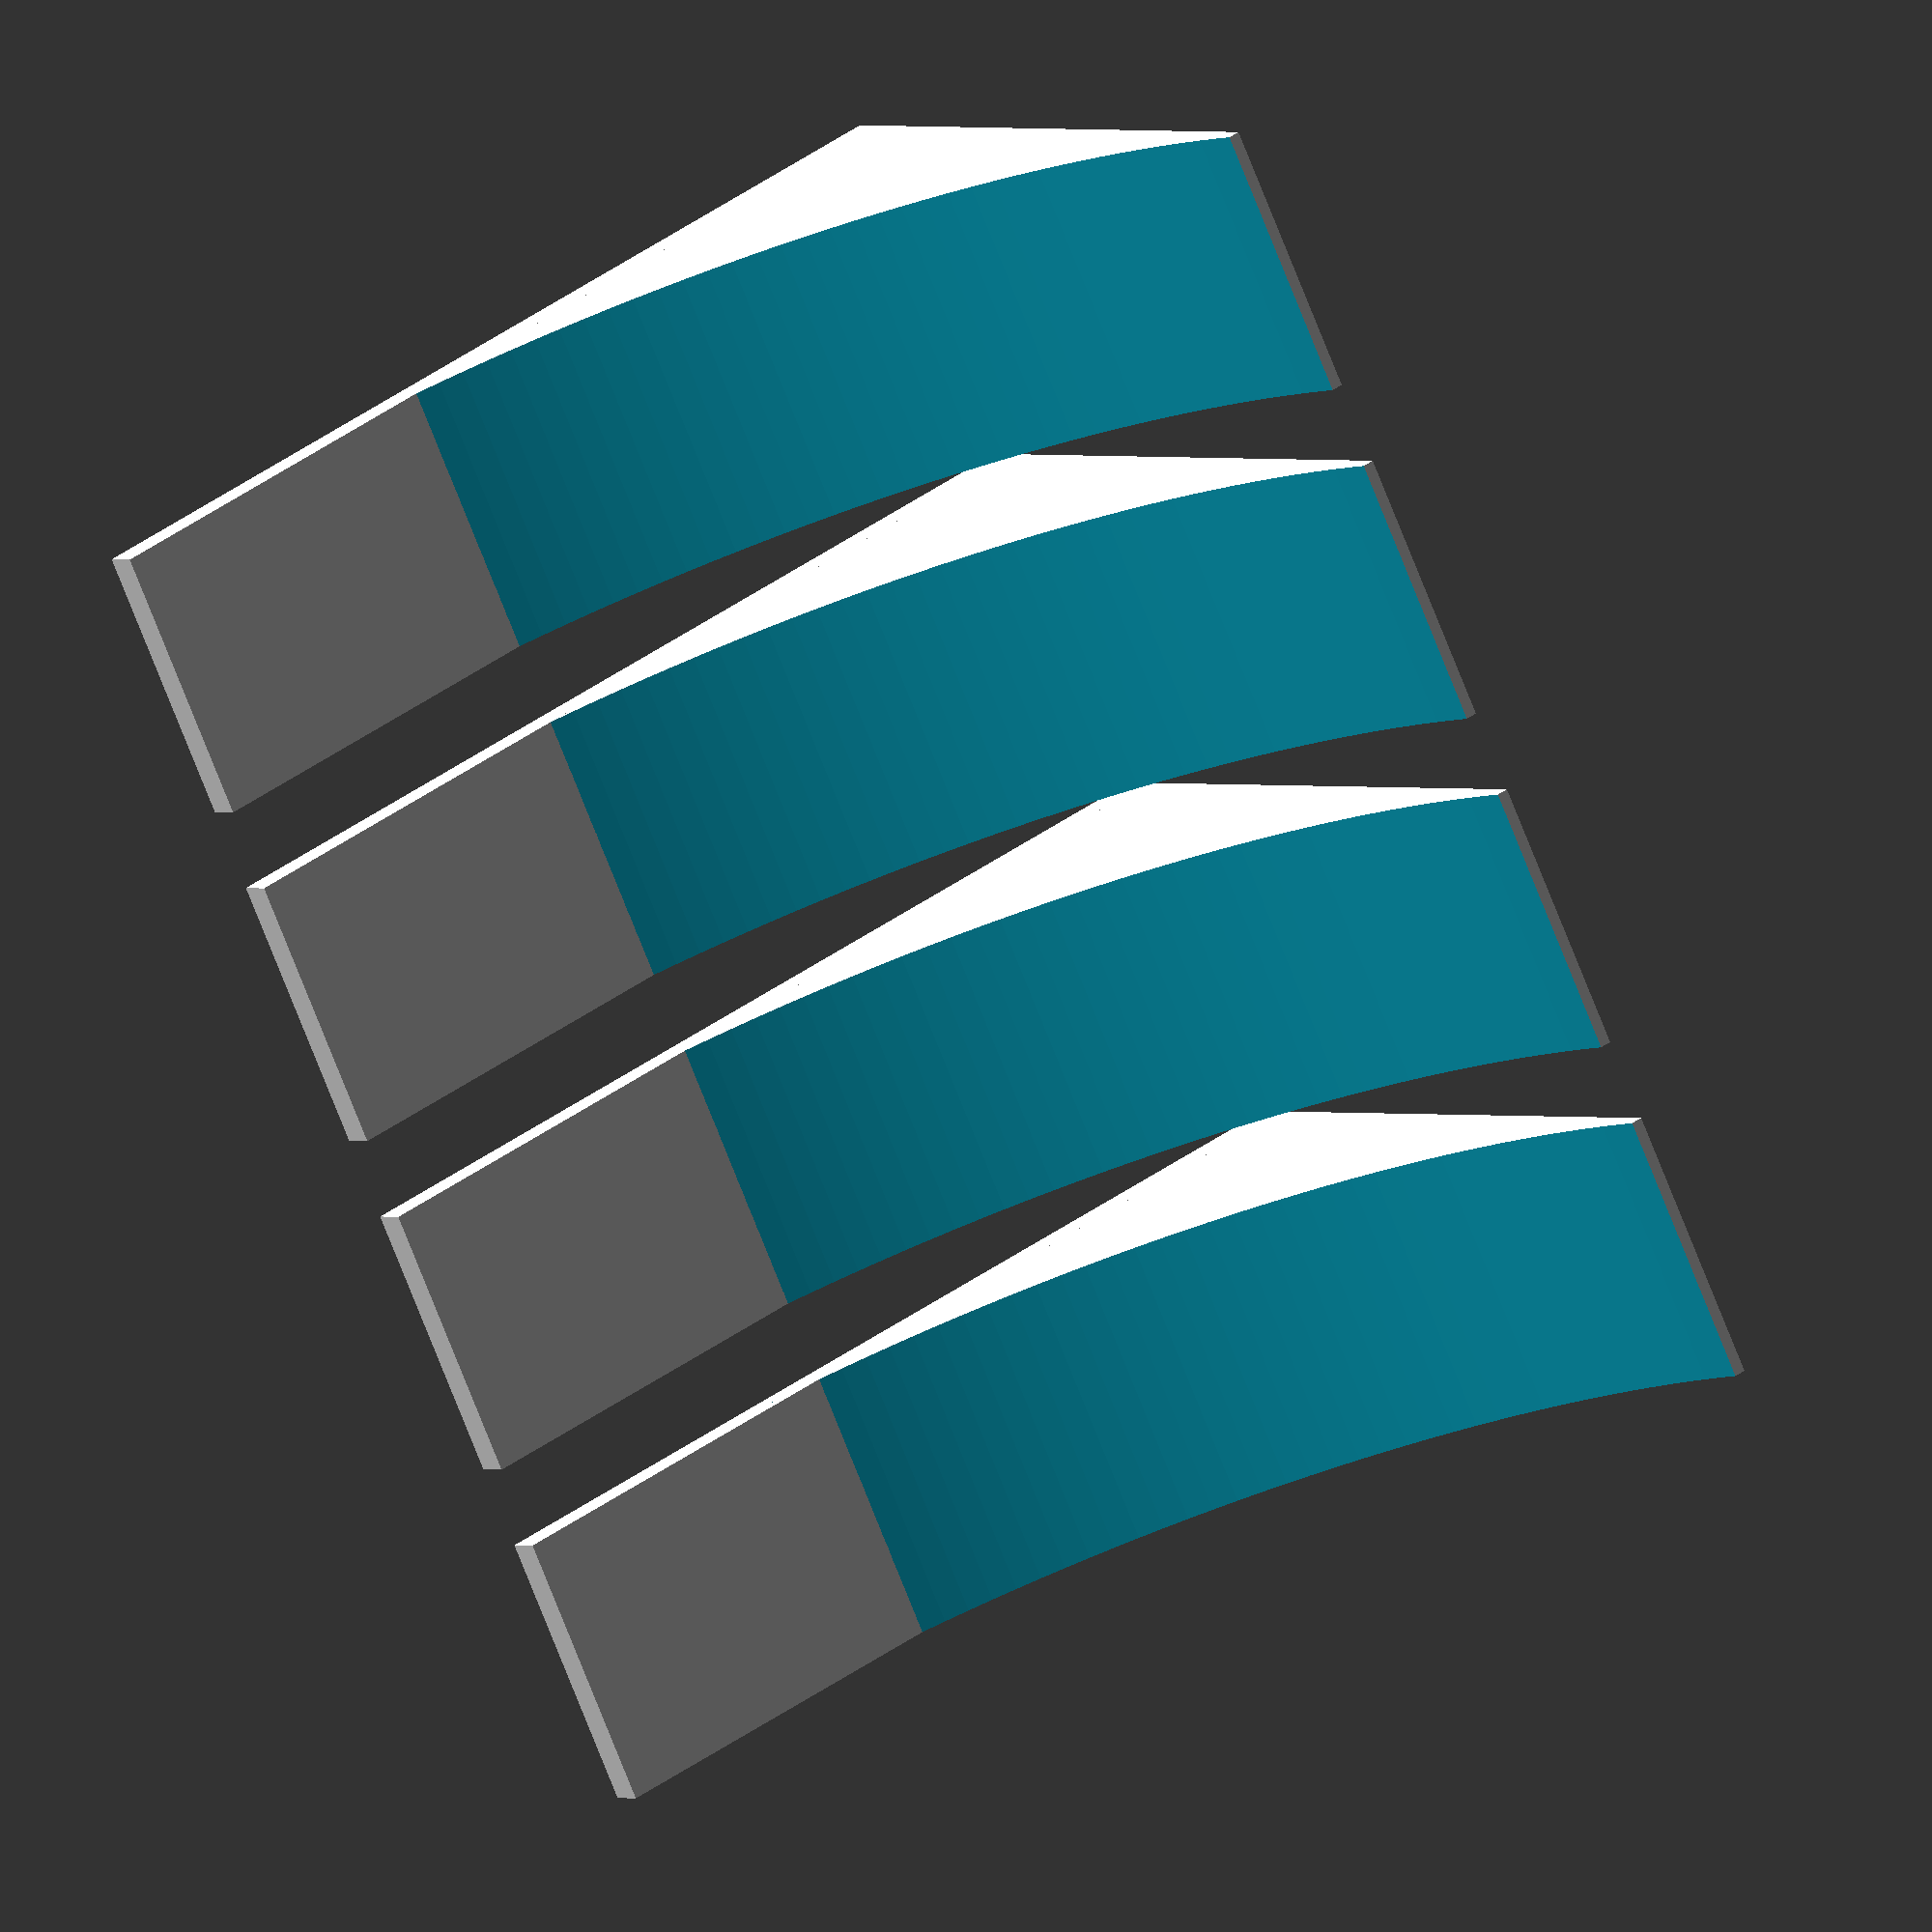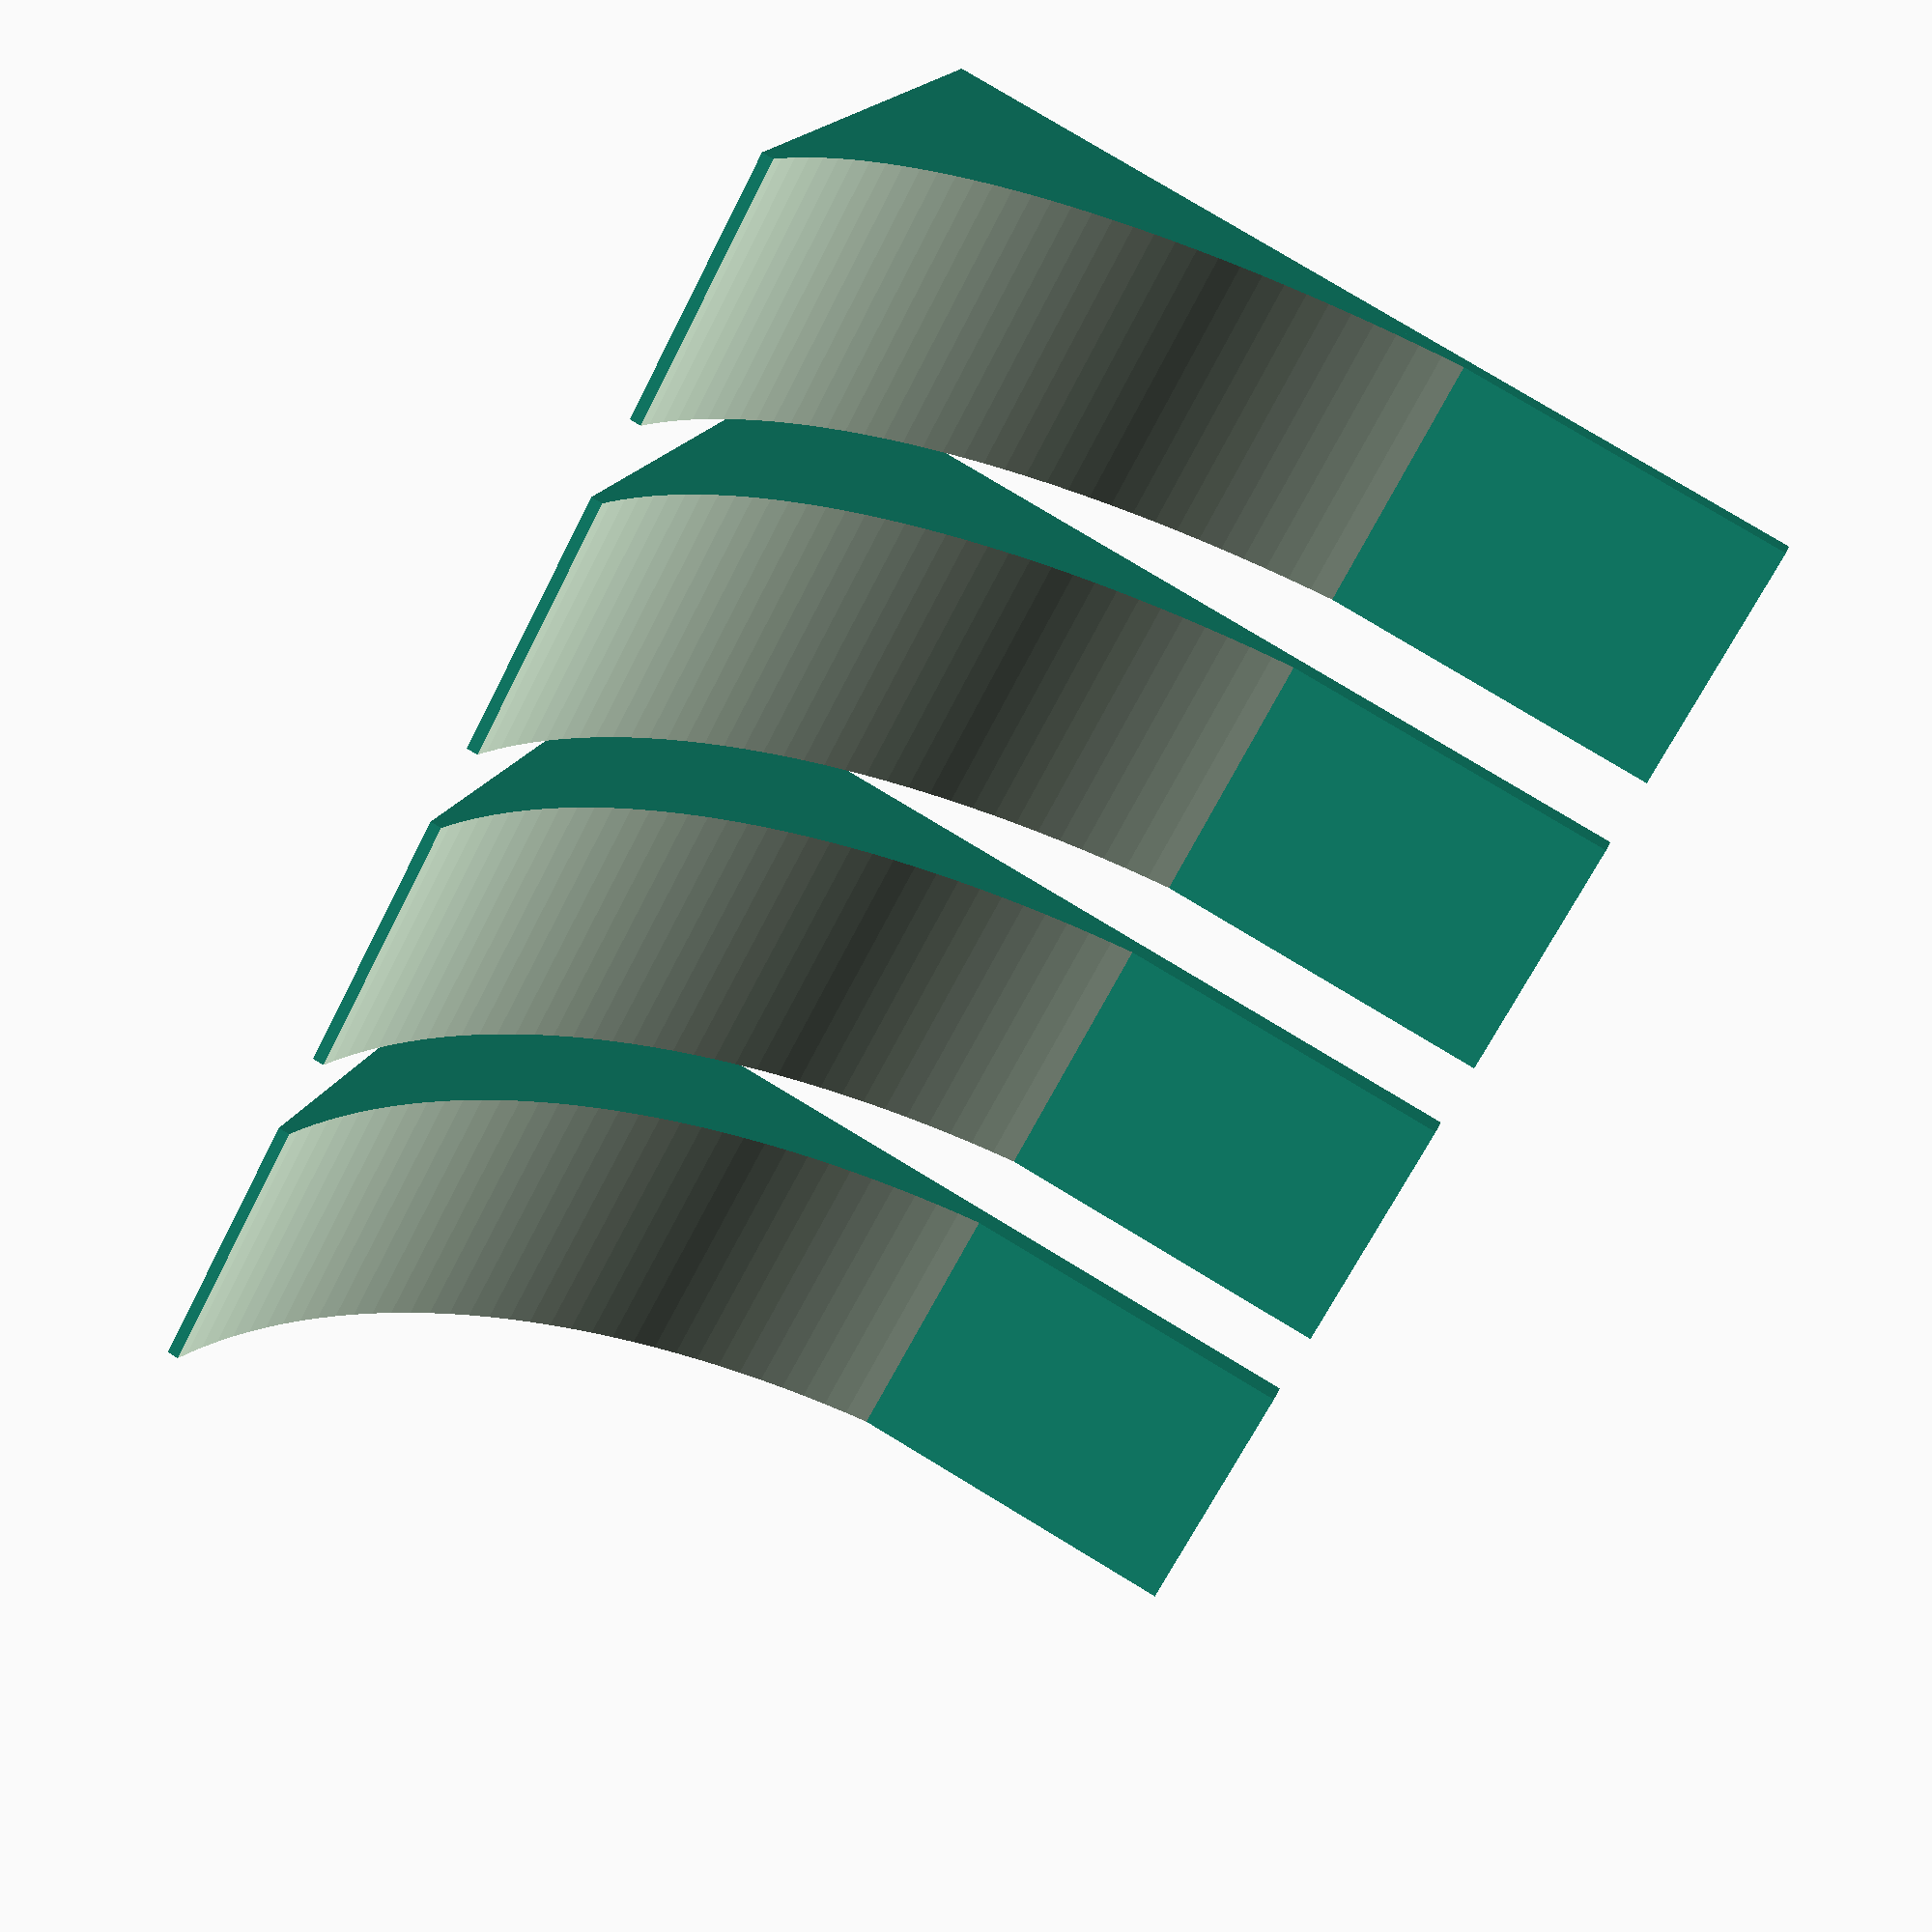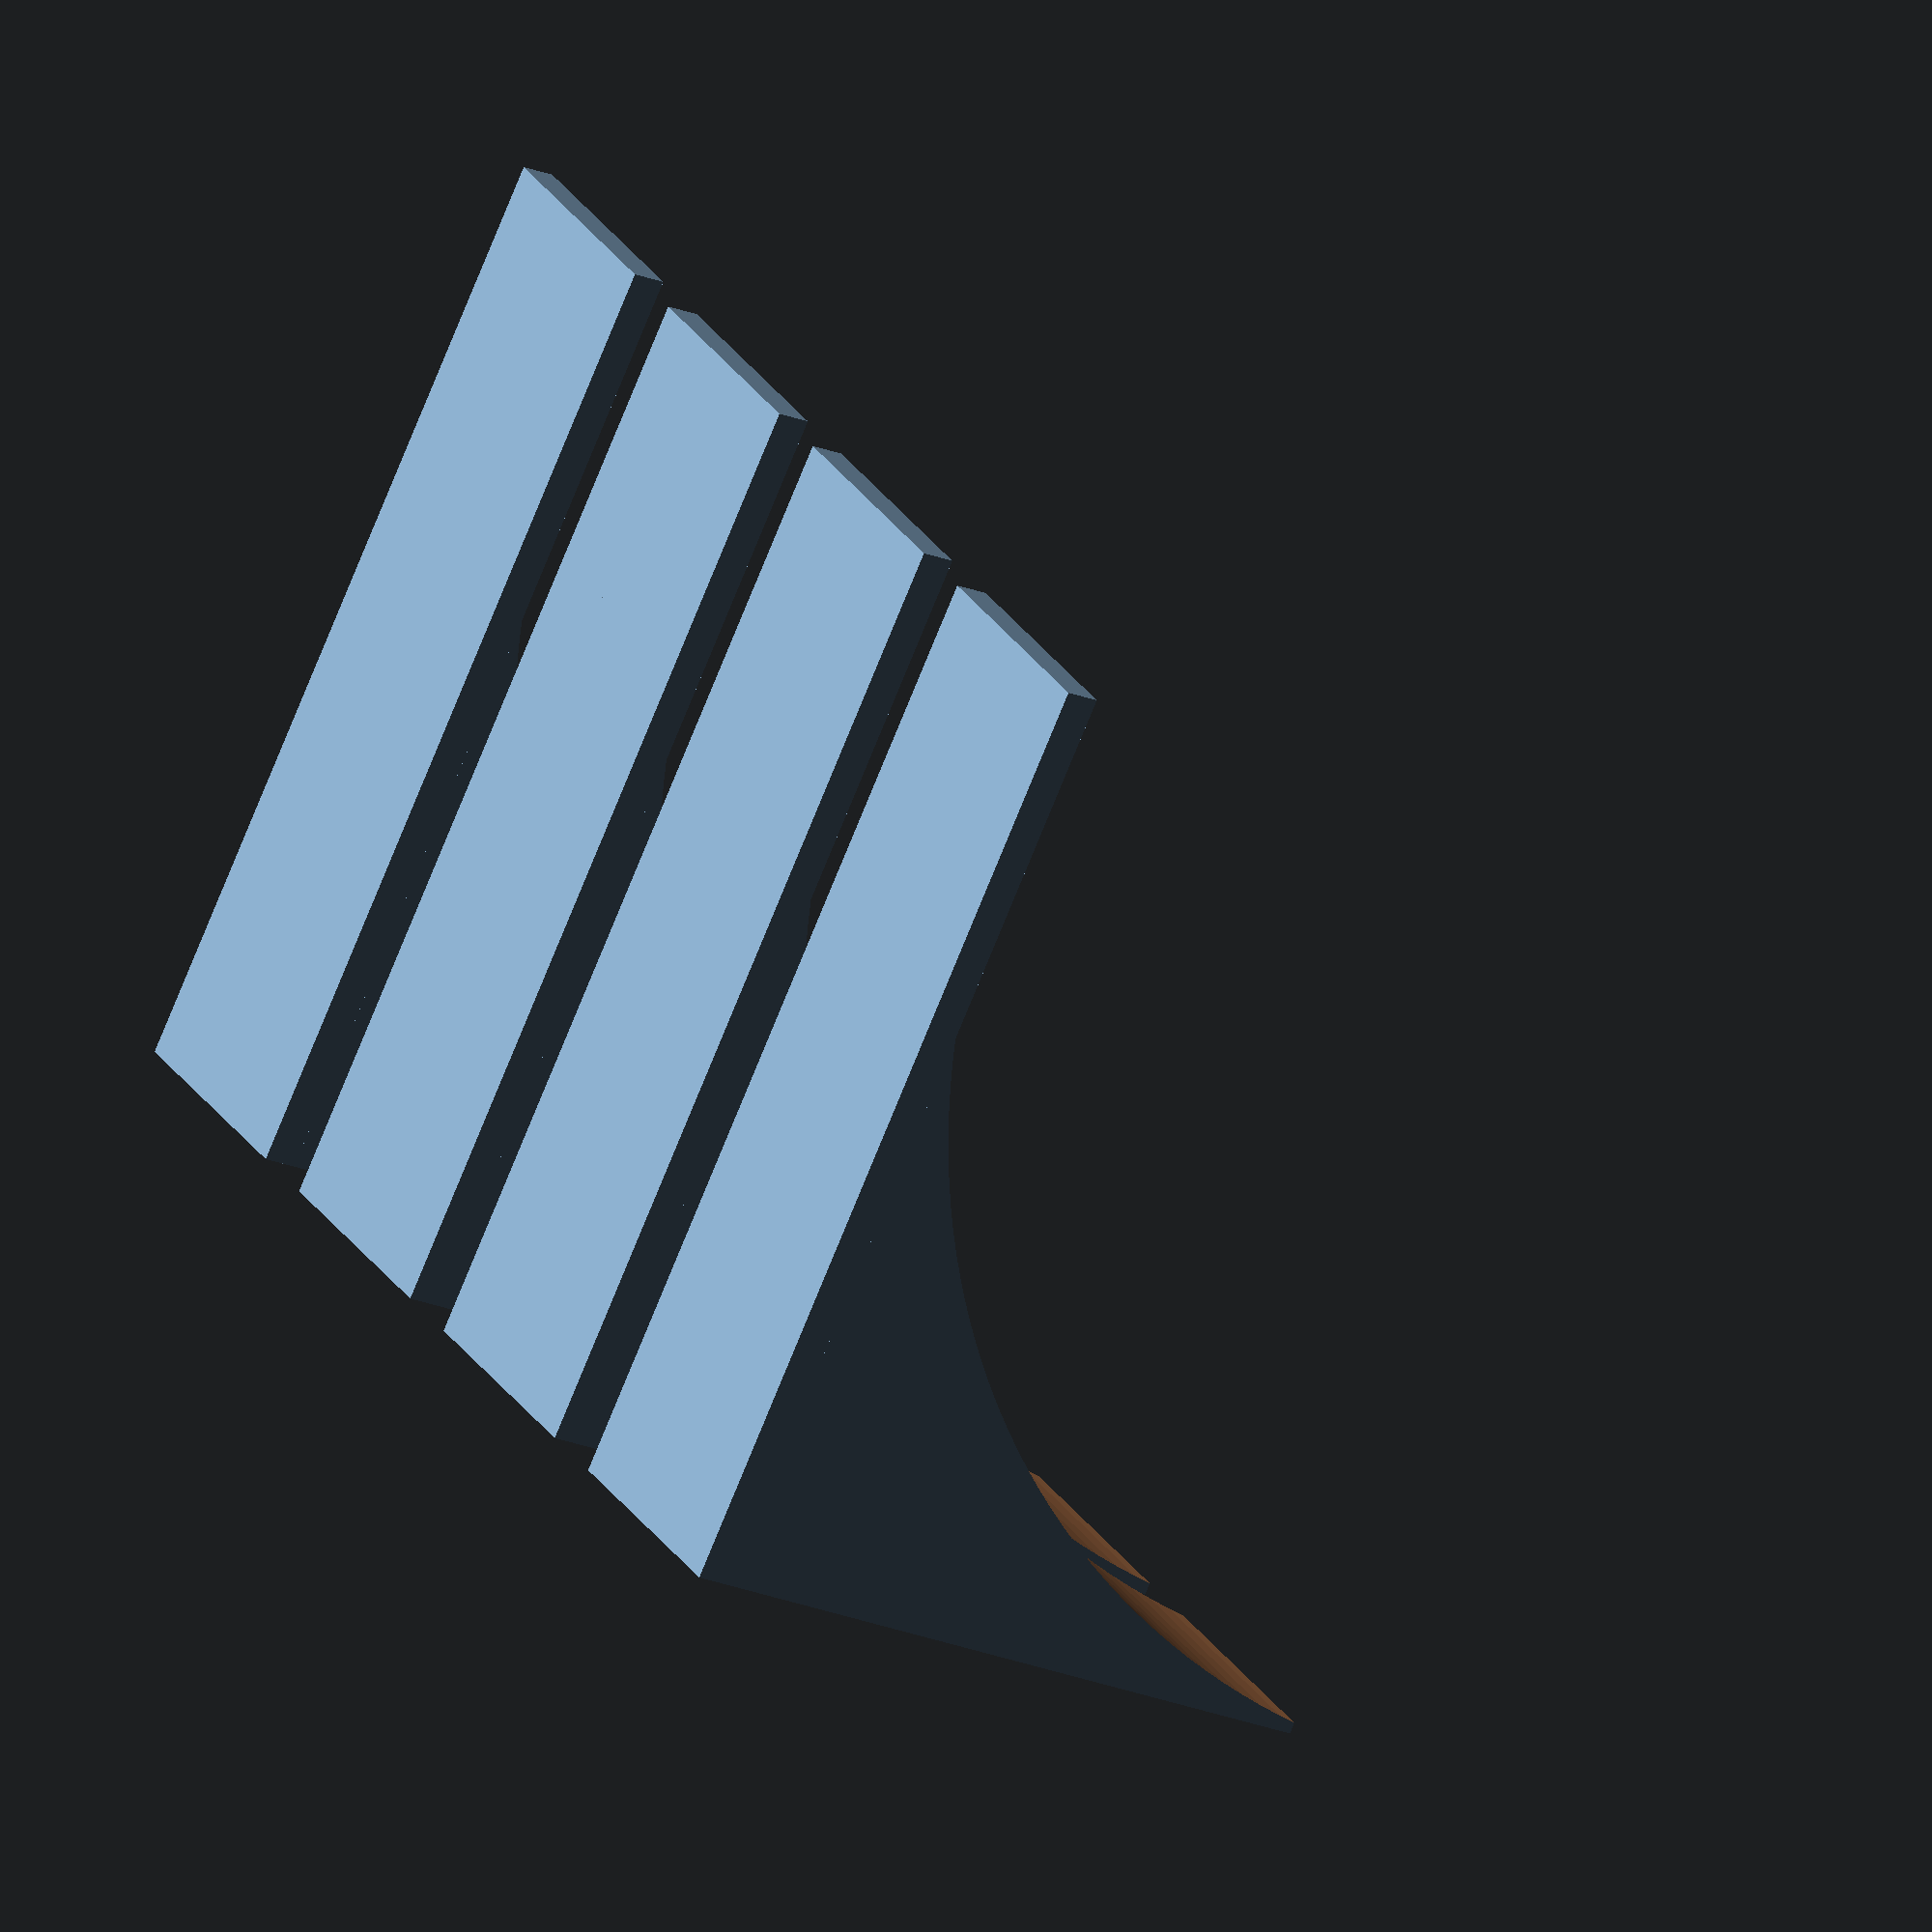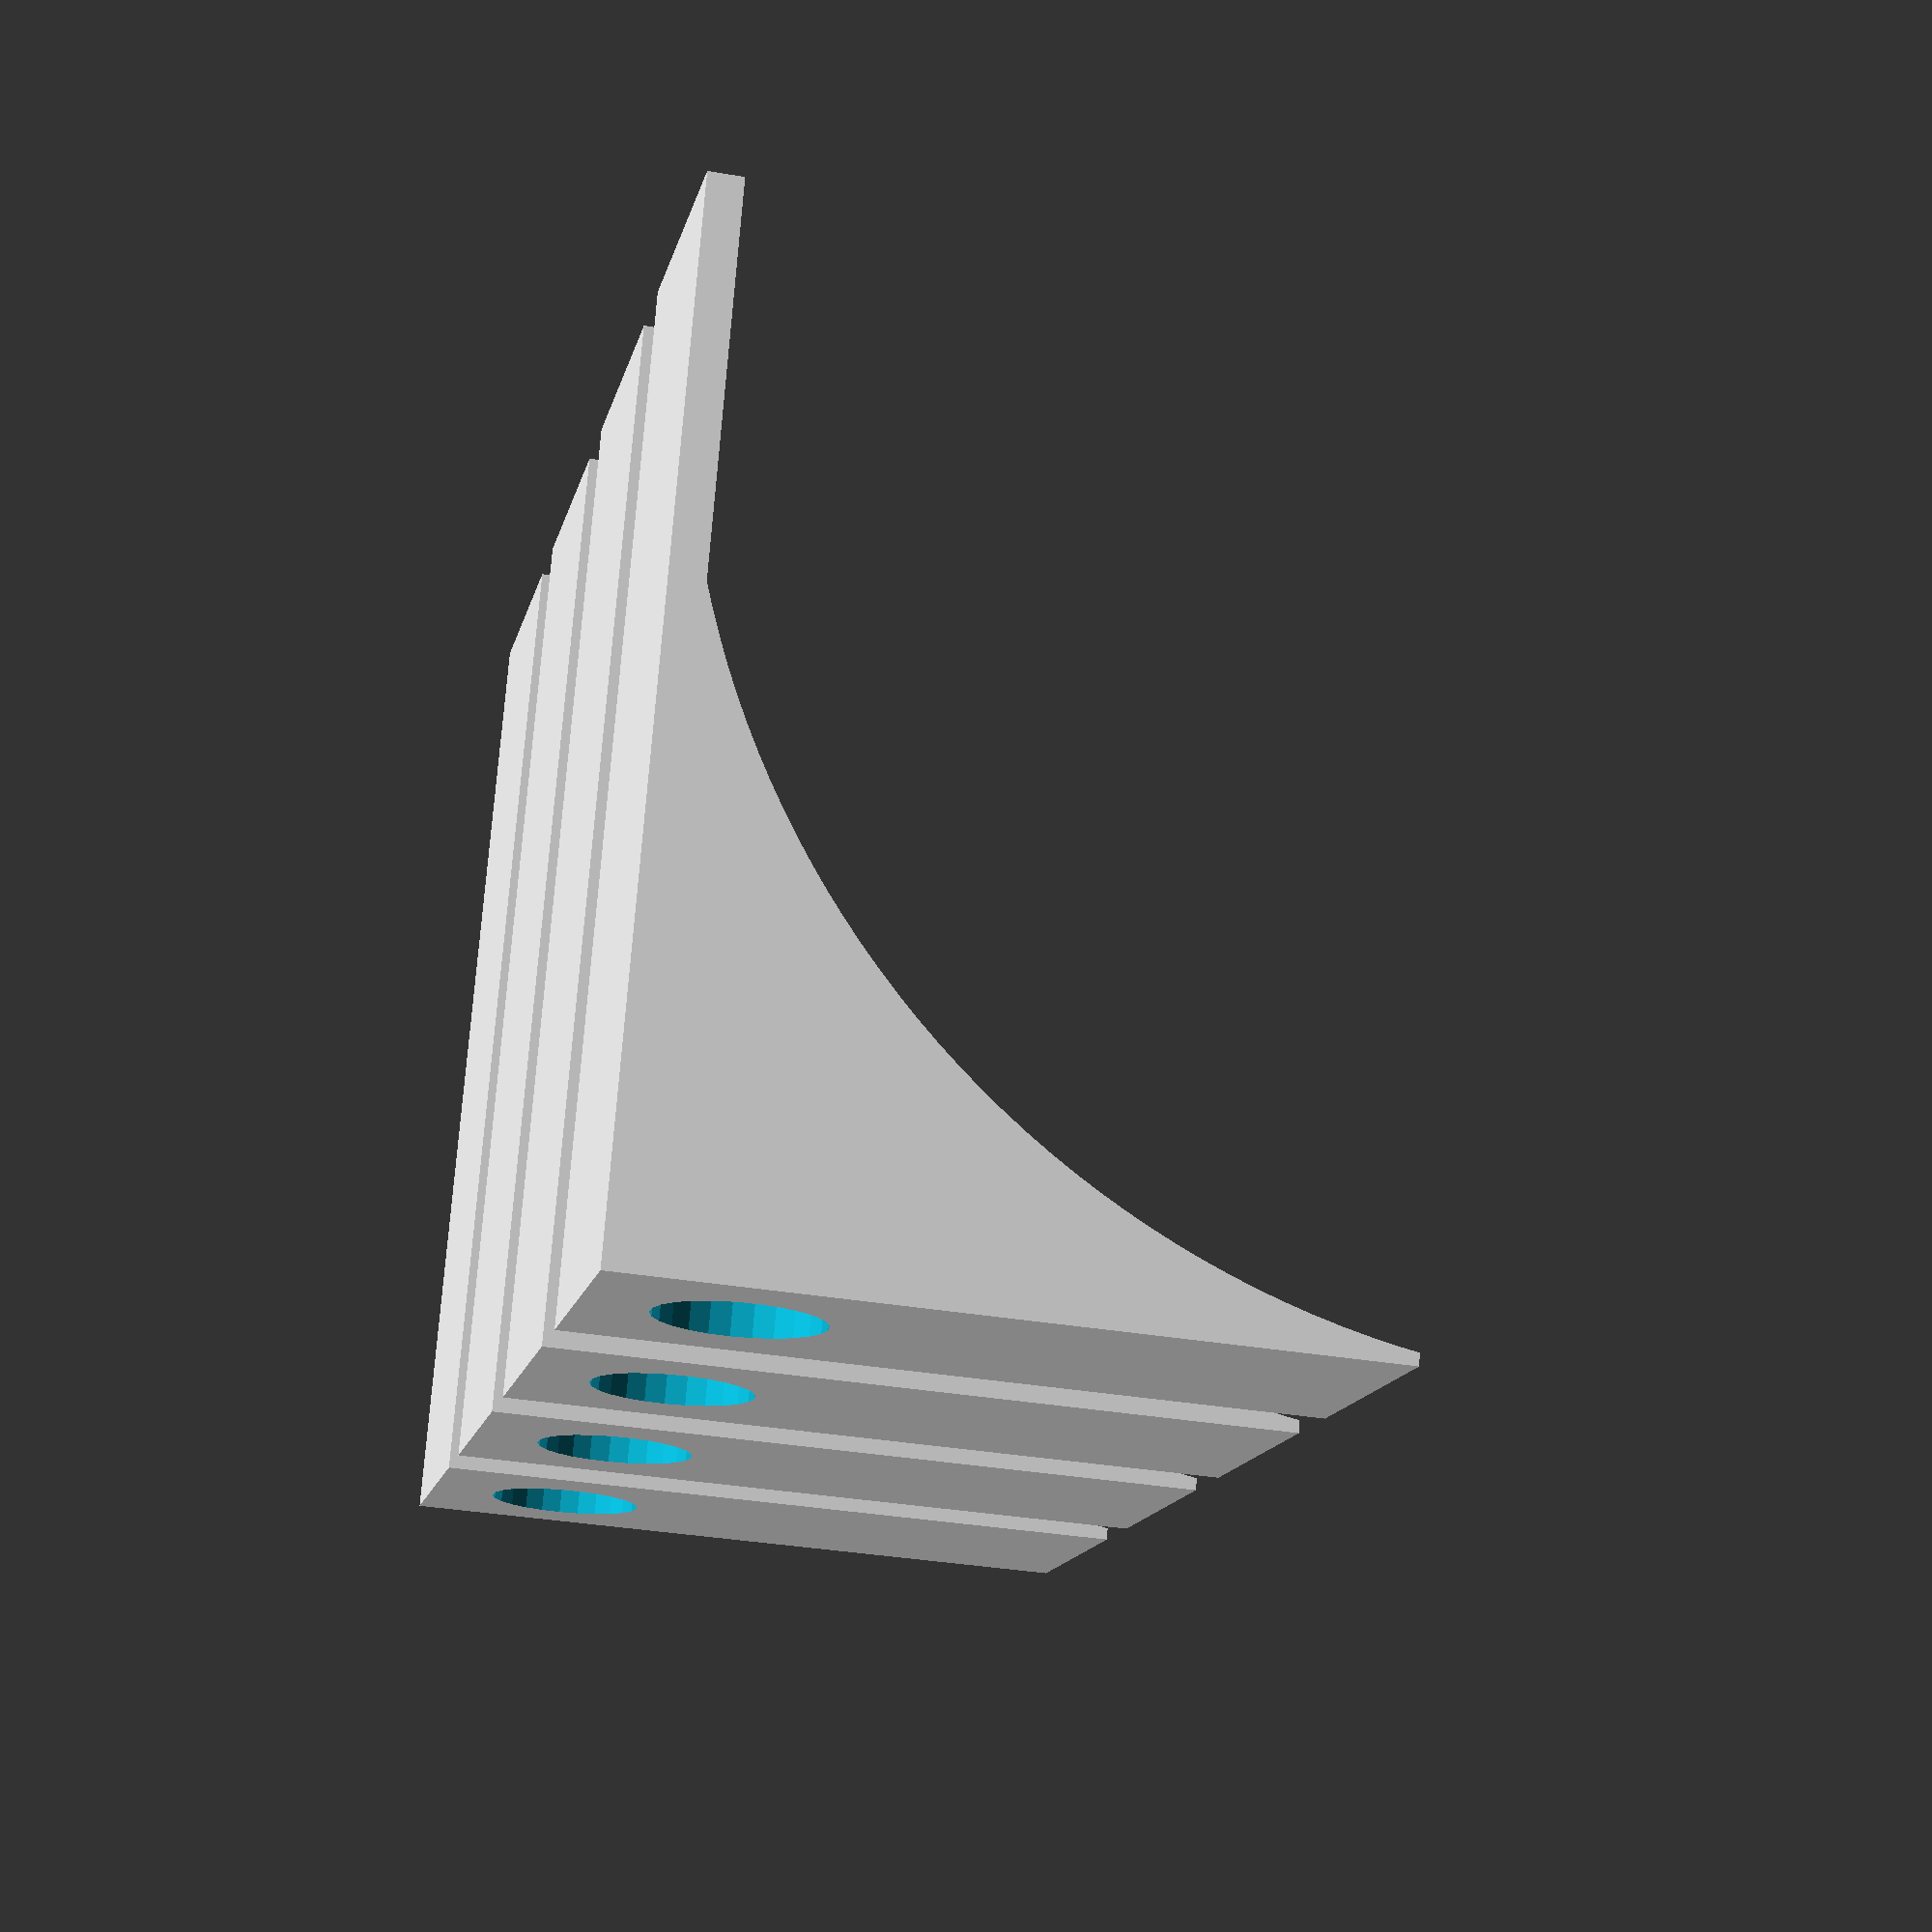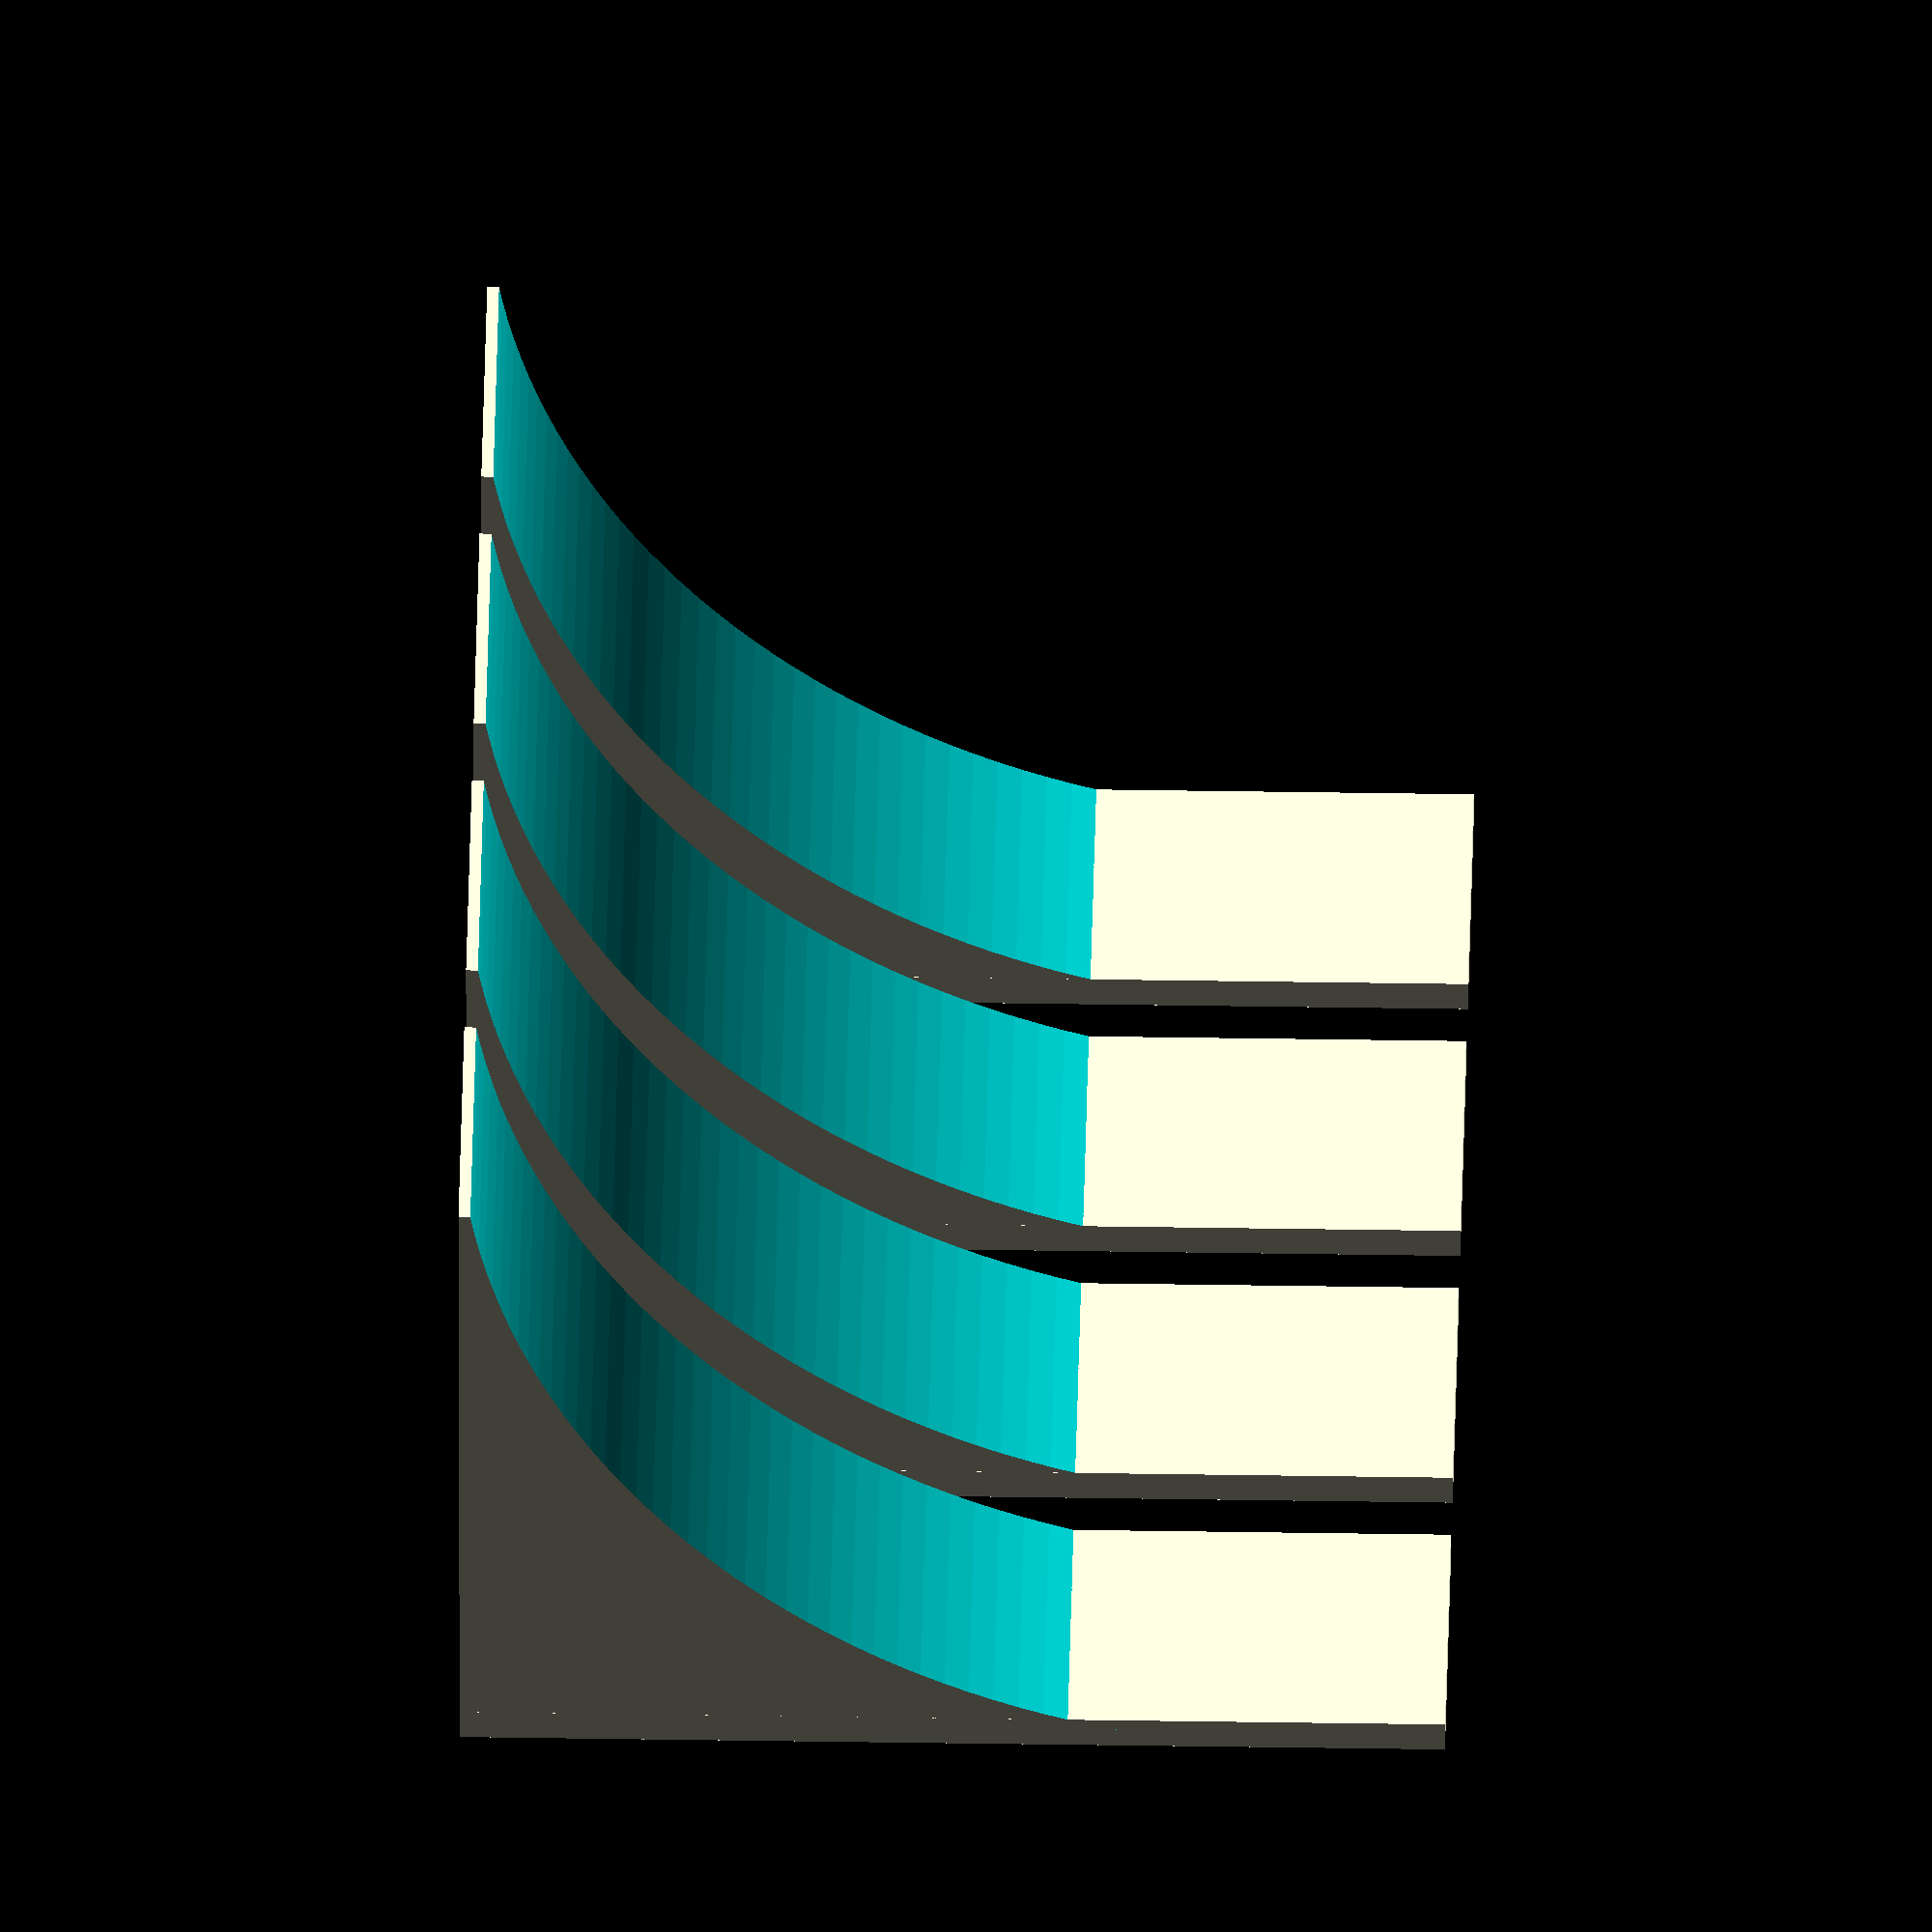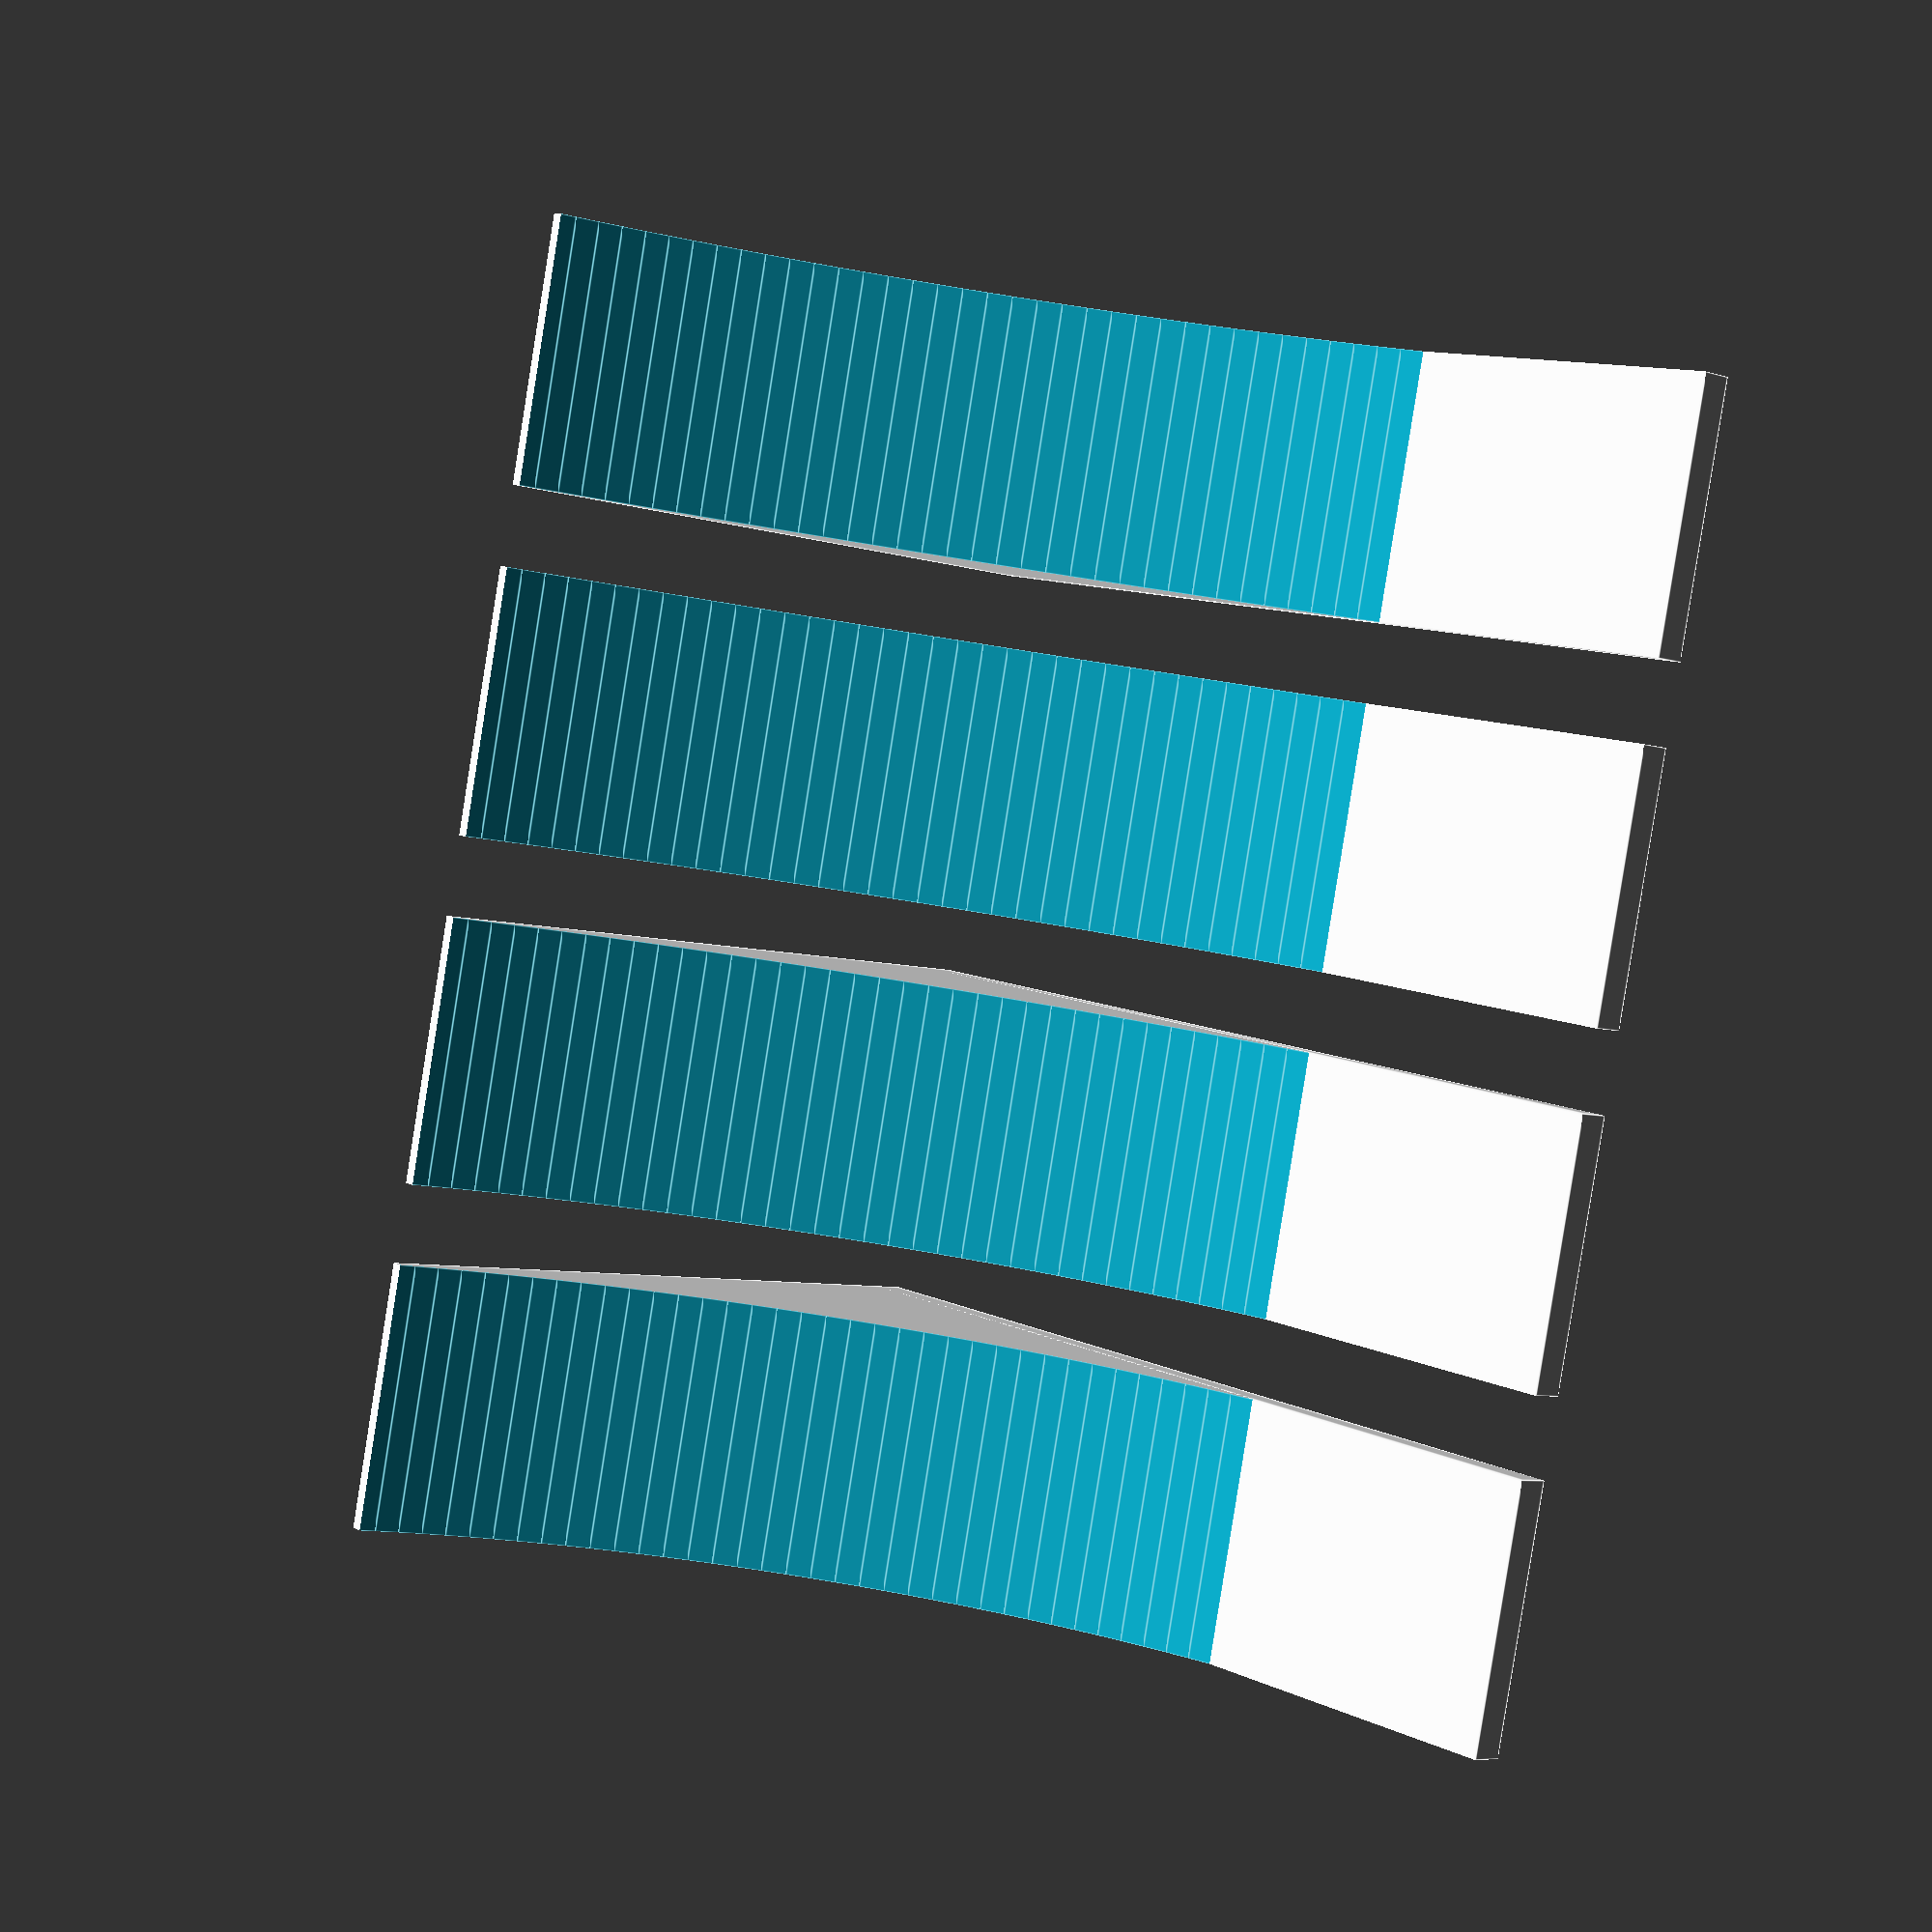
<openscad>
eps=0.01;
N = 4;

module support()
{
  rotate([90, 0, 0])
  {
    // main block
    intersection()
    {
      difference()
      {
        cube([30, 30, 10]);
        // magnet hole
        translate([5, -eps, 10/2])
          rotate([-90, 0, 0])
            cylinder(d=5+0.5, h=5+0.5+eps, $fn=25);
        // main rounding
        translate([30, 30, -eps])
          cylinder(r=30, h=10+2*eps, $fn=200);
      }
      // truncating sharp edges
      cube([25, 25, 10+2*eps]);
    }
    // support prolonging
    cube([1.2, 35, 10]);
  }
}


for(i=[0:N-1])
  translate([0, i*(10+3), 0])
    support();

</openscad>
<views>
elev=317.4 azim=325.7 roll=49.4 proj=o view=solid
elev=99.2 azim=60.4 roll=238.9 proj=p view=wireframe
elev=255.5 azim=154.8 roll=202.0 proj=o view=solid
elev=105.5 azim=347.6 roll=355.7 proj=p view=solid
elev=142.6 azim=85.0 roll=268.8 proj=o view=wireframe
elev=168.9 azim=12.0 roll=221.1 proj=p view=edges
</views>
